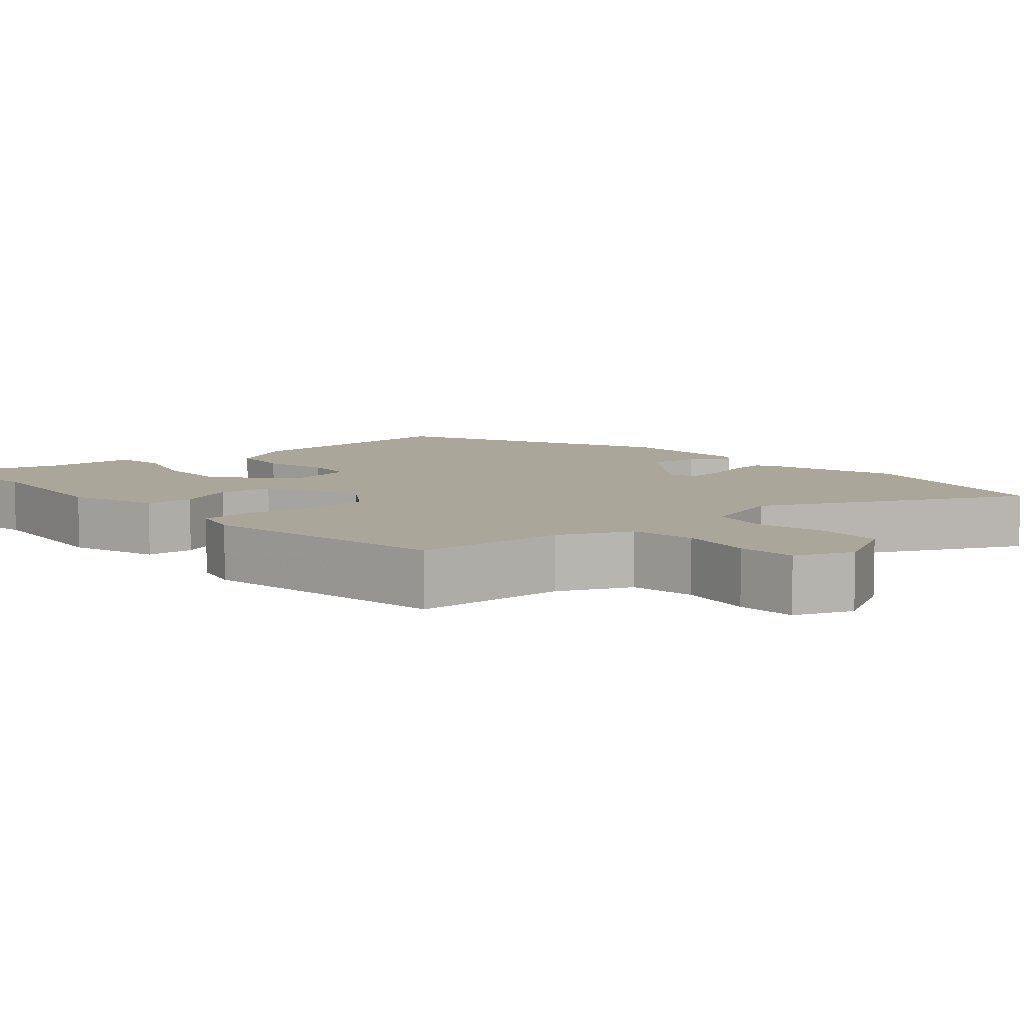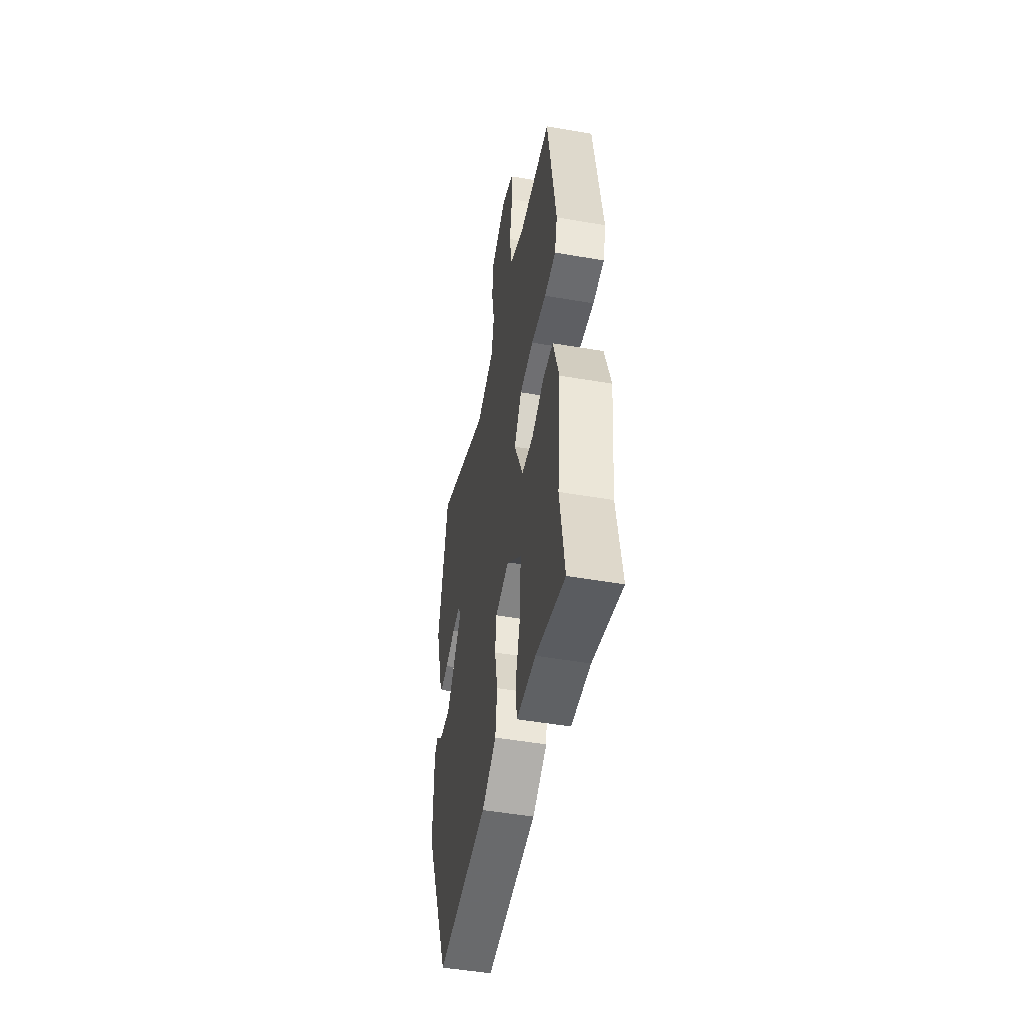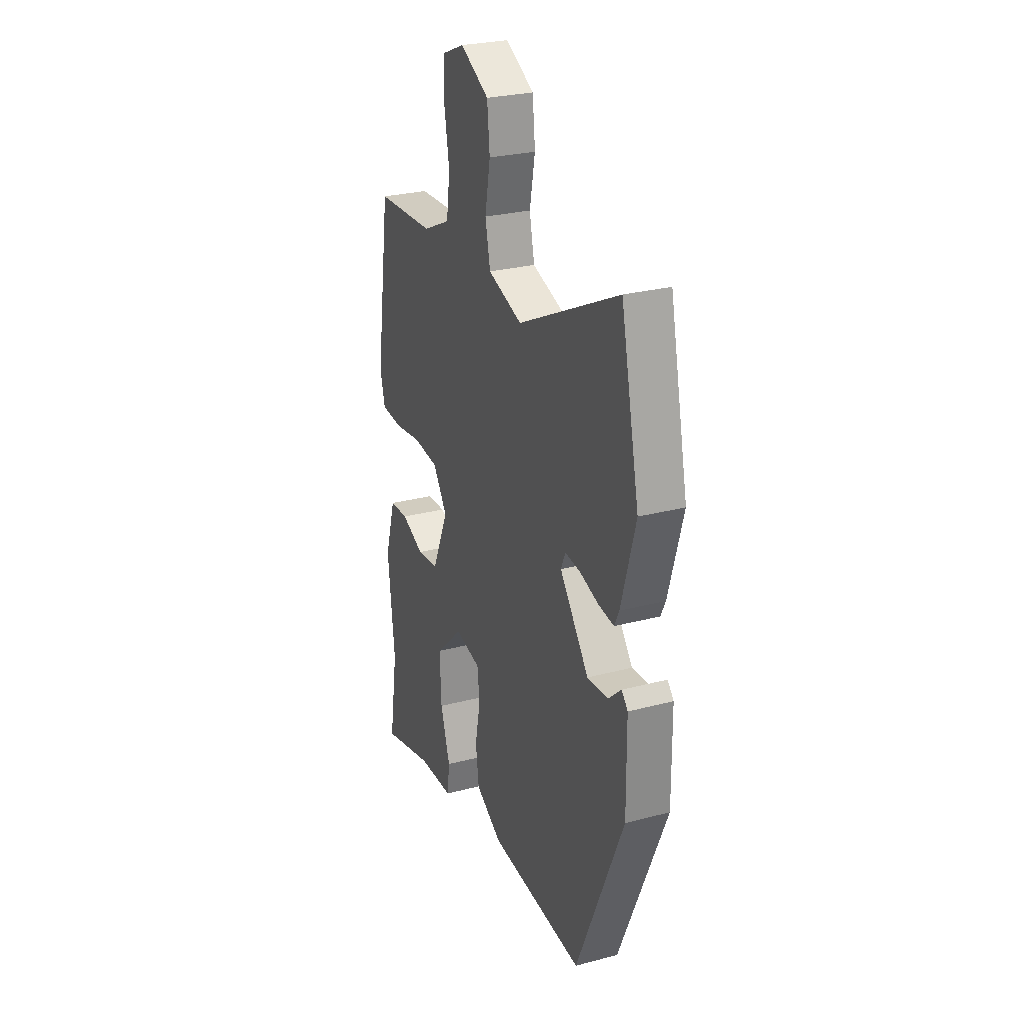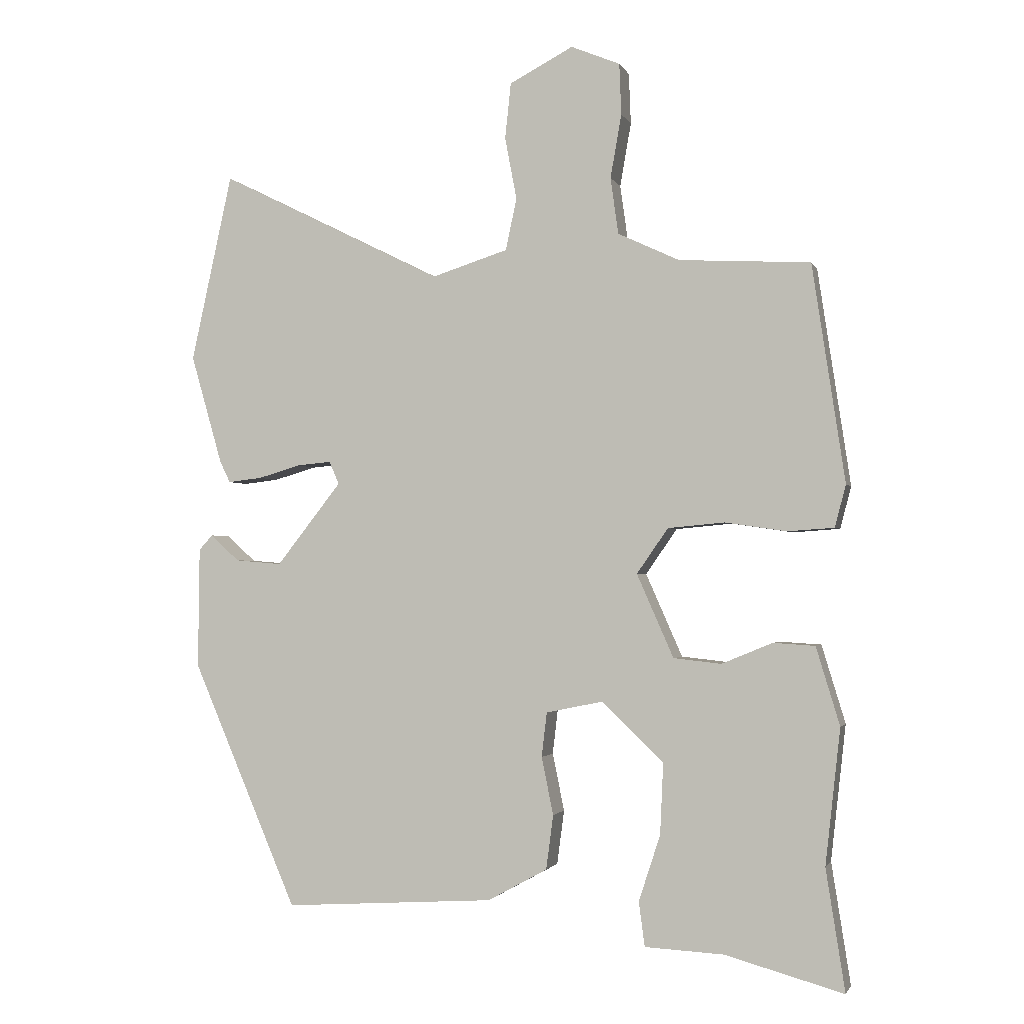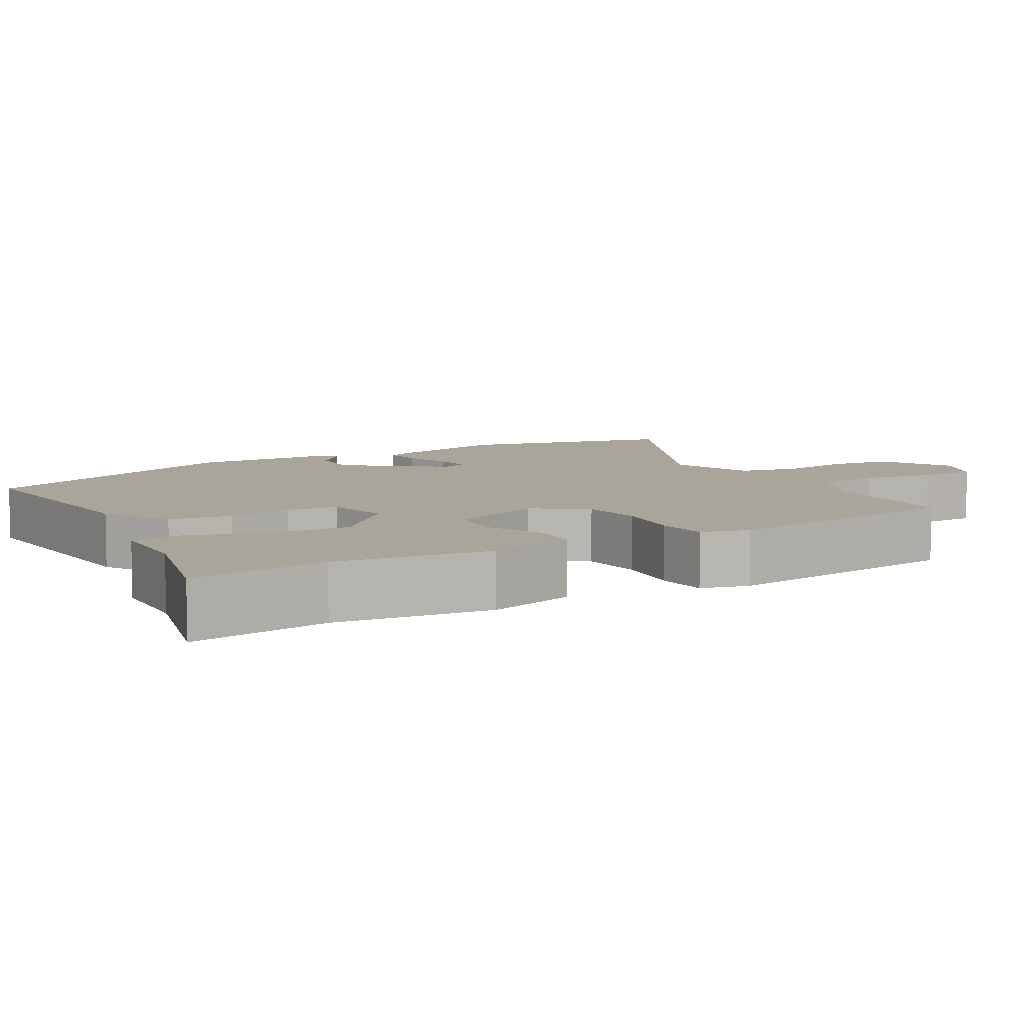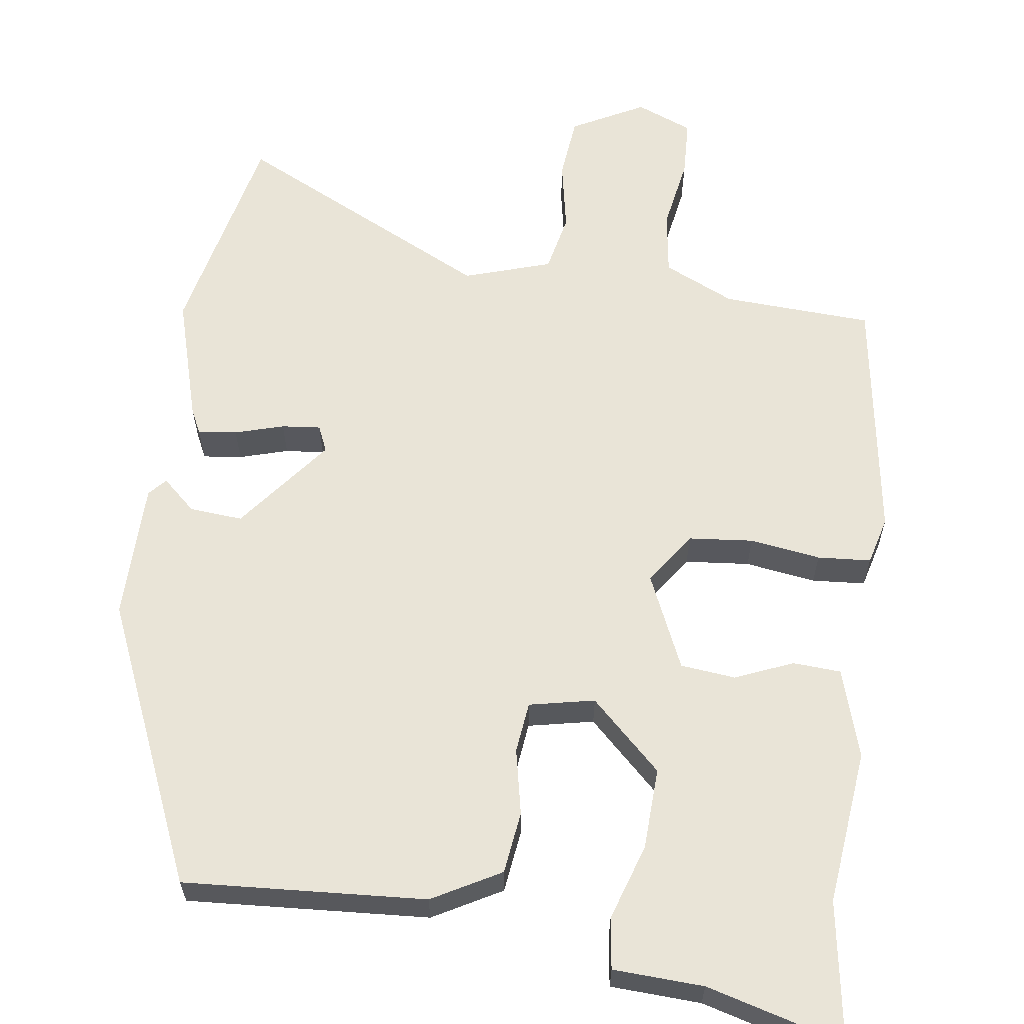
<metadata>
{"format":"obj","ext":"obj","renderer":"f3d","projection":"perspective","resolution":1024,"background":"white","views":[{"elev":7.8,"azim":-42.1,"up":"+Y"},{"elev":-49.4,"azim":-100.8,"up":"+Z"},{"elev":27.4,"azim":67.9,"up":"+Z"},{"elev":-1.8,"azim":-164.9,"up":"+Z"},{"elev":7.6,"azim":-120.5,"up":"+Y"},{"elev":61.2,"azim":-172.3,"up":"+Y"}]}
</metadata>
<code>
v 0.354 0.07 -0.486
v 0.032 0.07 -0.466
v -0.059 0.07 -0.416
v -0.07 0.07 -0.333
v -0.052 0.07 -0.245
v -0.06 0.07 -0.177
v -0.147 0.07 -0.159
v -0.241 0.07 -0.249
v -0.236 0.07 -0.358
v -0.203 0.07 -0.459
v -0.212 0.07 -0.527
v -0.332 0.07 -0.533
v -0.513 0.07 -0.583
v -0.484 0.07 -0.398
v -0.507 0.07 -0.191
v -0.471 0.07 -0.072
v -0.407 0.07 -0.068
v -0.33 0.07 -0.1
v -0.257 0.07 -0.092
v -0.201 0.07 0.035
v -0.249 0.07 0.104
v -0.335 0.07 0.112
v -0.429 0.07 0.098
v -0.5 0.07 0.103
v -0.517 0.07 0.167
v -0.467 0.07 0.499
v -0.267 0.07 0.51
v -0.173 0.07 0.554
v -0.161 0.07 0.64
v -0.178 0.07 0.737
v -0.175 0.07 0.815
v -0.1 0.07 0.846
v -0.003 0.07 0.795
v 0.006 0.07 0.71
v -0.012 0.07 0.615
v 0.005 0.07 0.536
v 0.121 0.07 0.499
v 0.463 0.07 0.669
v 0.526 0.07 0.382
v 0.478 0.07 0.215
v 0.462 0.07 0.182
v 0.41 0.07 0.188
v 0.345 0.07 0.207
v 0.293 0.07 0.212
v 0.278 0.07 0.177
v 0.377 0.07 0.051
v 0.448 0.07 0.057
v 0.492 0.07 0.097
v 0.513 0.07 0.074
v 0.515 0.07 -0.111
v 0.354 0 -0.486
v 0.032 0 -0.466
v -0.059 0 -0.416
v -0.07 0 -0.333
v -0.052 0 -0.245
v -0.06 0 -0.177
v -0.147 0 -0.159
v -0.241 0 -0.249
v -0.236 0 -0.358
v -0.203 0 -0.459
v -0.212 0 -0.527
v -0.332 0 -0.533
v -0.513 0 -0.583
v -0.484 0 -0.398
v -0.507 0 -0.191
v -0.471 0 -0.072
v -0.407 0 -0.068
v -0.33 0 -0.1
v -0.257 0 -0.092
v -0.201 0 0.035
v -0.249 0 0.104
v -0.335 0 0.112
v -0.429 0 0.098
v -0.5 0 0.103
v -0.517 0 0.167
v -0.467 0 0.499
v -0.267 0 0.51
v -0.173 0 0.554
v -0.161 0 0.64
v -0.178 0 0.737
v -0.175 0 0.815
v -0.1 0 0.846
v -0.003 0 0.795
v 0.006 0 0.71
v -0.012 0 0.615
v 0.005 0 0.536
v 0.121 0 0.499
v 0.463 0 0.669
v 0.526 0 0.382
v 0.478 0 0.215
v 0.462 0 0.182
v 0.41 0 0.188
v 0.345 0 0.207
v 0.293 0 0.212
v 0.278 0 0.177
v 0.377 0 0.051
v 0.448 0 0.057
v 0.492 0 0.097
v 0.513 0 0.074
v 0.515 0 -0.111
f 1 2 3
f 50 1 3
f 49 50 3
f 48 49 3
f 47 48 3
f 3 4 5
f 47 3 5
f 46 47 5
f 45 46 5 6
f 44 45 6 7
f 41 42 43
f 40 41 43
f 39 40 43
f 38 39 43
f 37 38 43
f 36 37 43 44
f 33 34 35
f 32 33 35
f 31 32 35
f 30 31 35
f 29 30 35
f 28 29 35 36
f 36 44 7
f 28 36 7
f 27 28 7
f 25 26 27
f 24 25 27
f 23 24 27
f 22 23 27
f 16 17 18
f 15 16 18
f 14 15 18
f 14 18 19
f 13 14 19
f 12 13 19
f 9 10 11 12
f 8 9 12 19
f 7 8 19 20
f 21 22 27
f 20 21 27
f 7 20 27
f 53 52 51
f 53 51 100
f 53 100 99
f 53 99 98
f 53 98 97
f 55 54 53
f 55 53 97
f 55 97 96
f 56 55 96 95
f 57 56 95 94
f 93 92 91
f 93 91 90
f 93 90 89
f 93 89 88
f 93 88 87
f 94 93 87 86
f 85 84 83
f 85 83 82
f 85 82 81
f 85 81 80
f 85 80 79
f 86 85 79 78
f 57 94 86
f 57 86 78
f 57 78 77
f 77 76 75
f 77 75 74
f 77 74 73
f 77 73 72
f 68 67 66
f 68 66 65
f 68 65 64
f 69 68 64
f 69 64 63
f 69 63 62
f 62 61 60 59
f 69 62 59 58
f 70 69 58 57
f 77 72 71
f 77 71 70
f 77 70 57
f 1 51 52 2
f 2 52 53 3
f 3 53 54 4
f 4 54 55 5
f 5 55 56 6
f 6 56 57 7
f 7 57 58 8
f 8 58 59 9
f 9 59 60 10
f 10 60 61 11
f 11 61 62 12
f 12 62 63 13
f 13 63 64 14
f 14 64 65 15
f 15 65 66 16
f 16 66 67 17
f 17 67 68 18
f 18 68 69 19
f 19 69 70 20
f 20 70 71 21
f 21 71 72 22
f 22 72 73 23
f 23 73 74 24
f 24 74 75 25
f 25 75 76 26
f 26 76 77 27
f 27 77 78 28
f 28 78 79 29
f 29 79 80 30
f 30 80 81 31
f 31 81 82 32
f 32 82 83 33
f 33 83 84 34
f 34 84 85 35
f 35 85 86 36
f 36 86 87 37
f 37 87 88 38
f 38 88 89 39
f 39 89 90 40
f 40 90 91 41
f 41 91 92 42
f 42 92 93 43
f 43 93 94 44
f 44 94 95 45
f 45 95 96 46
f 46 96 97 47
f 47 97 98 48
f 48 98 99 49
f 49 99 100 50
f 50 100 51 1

</code>
